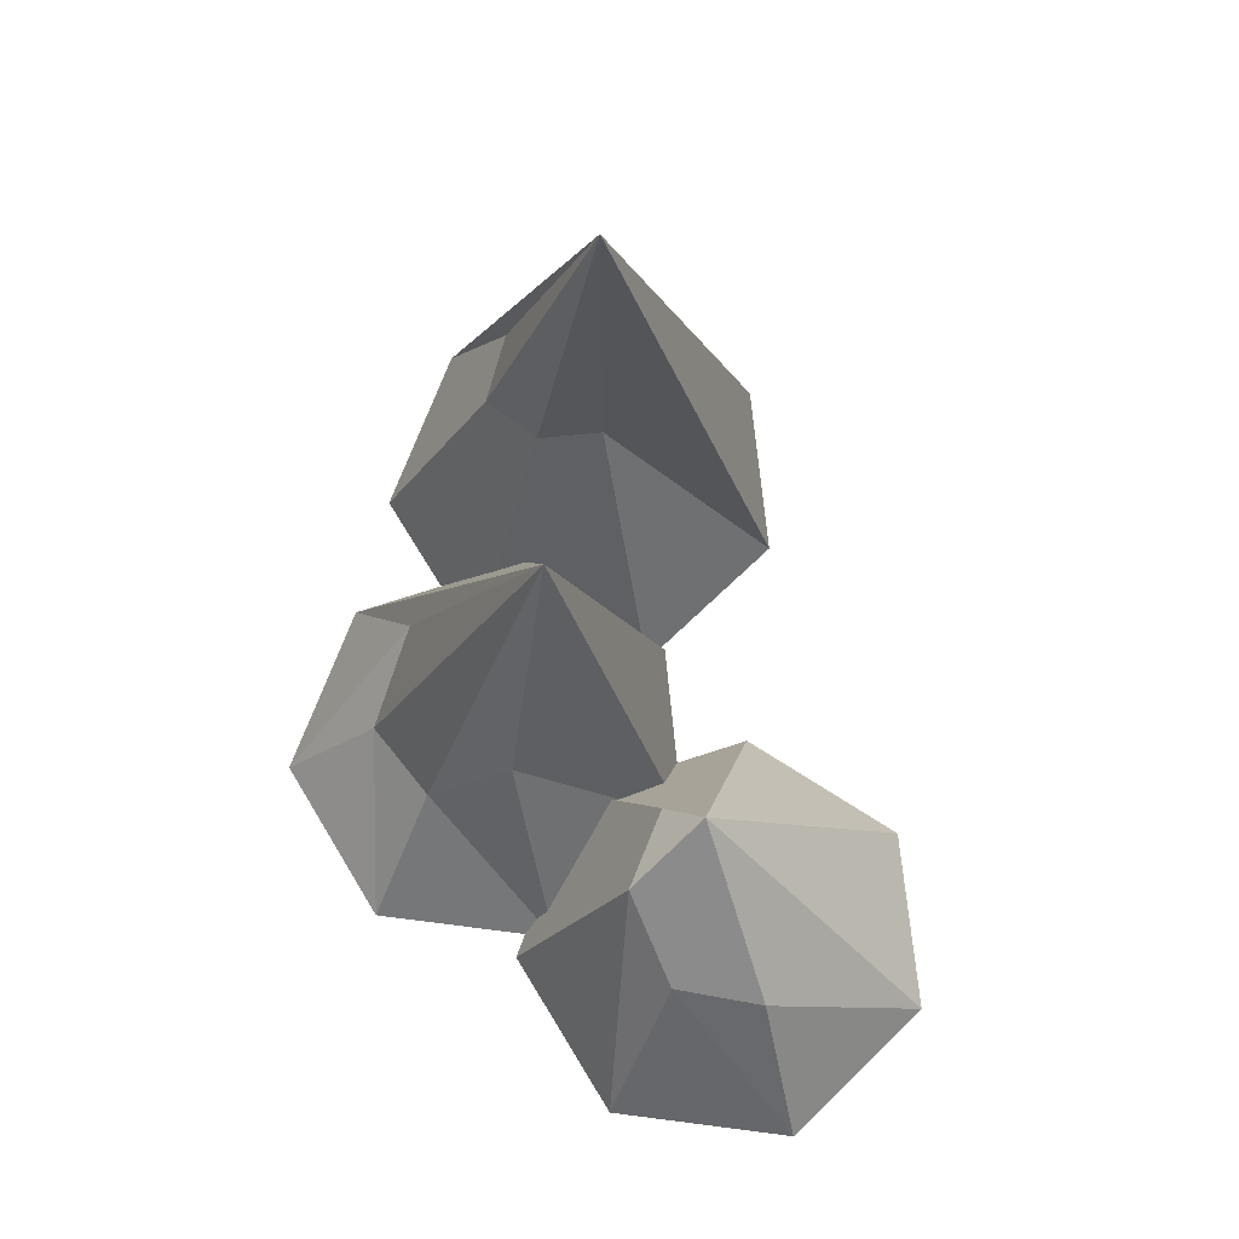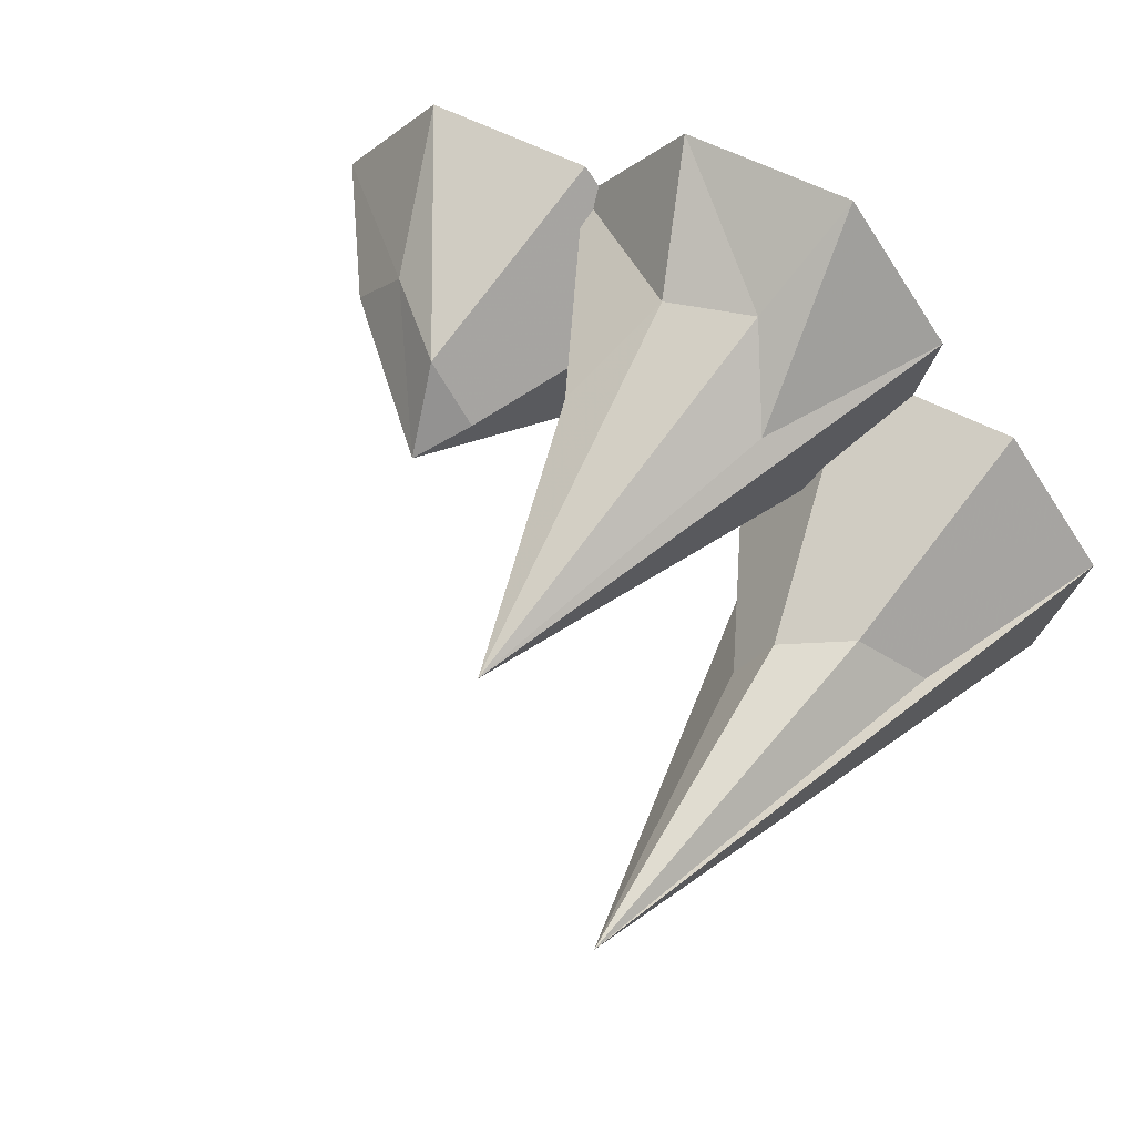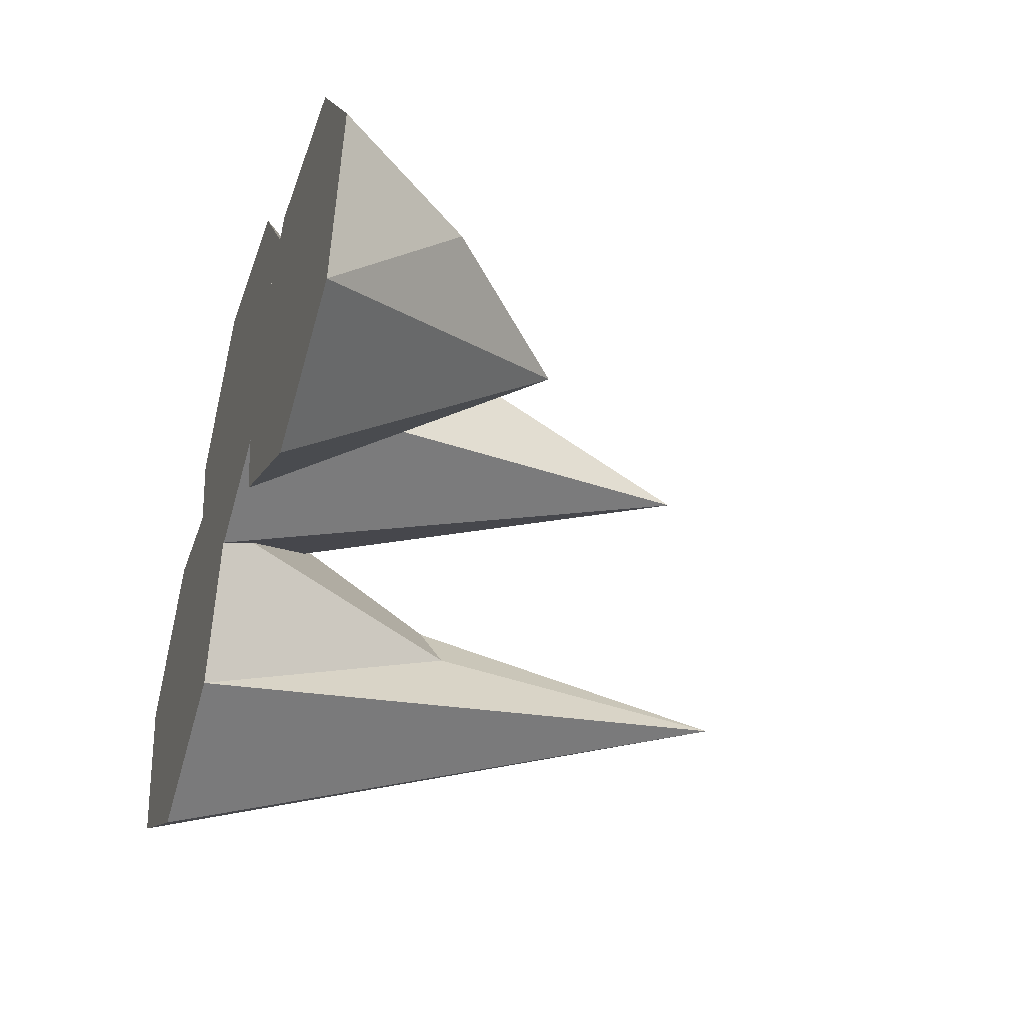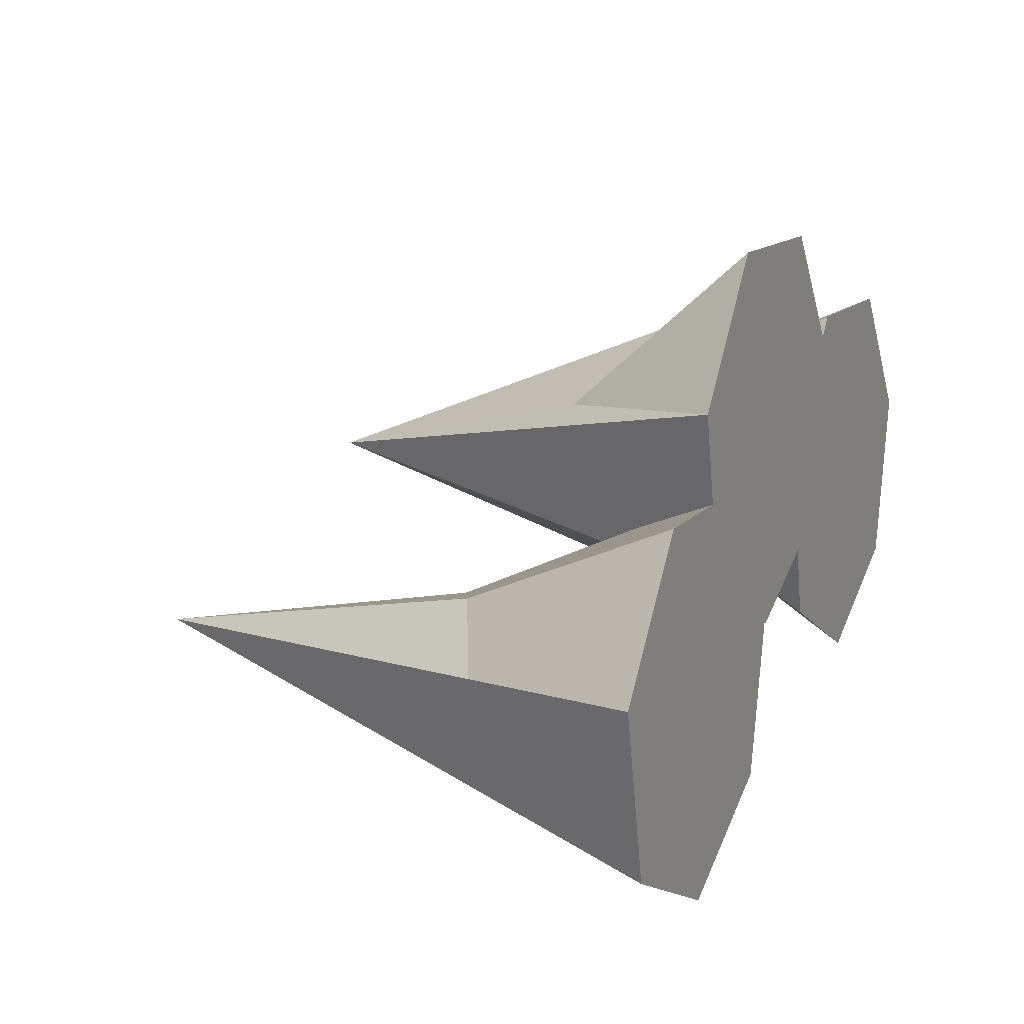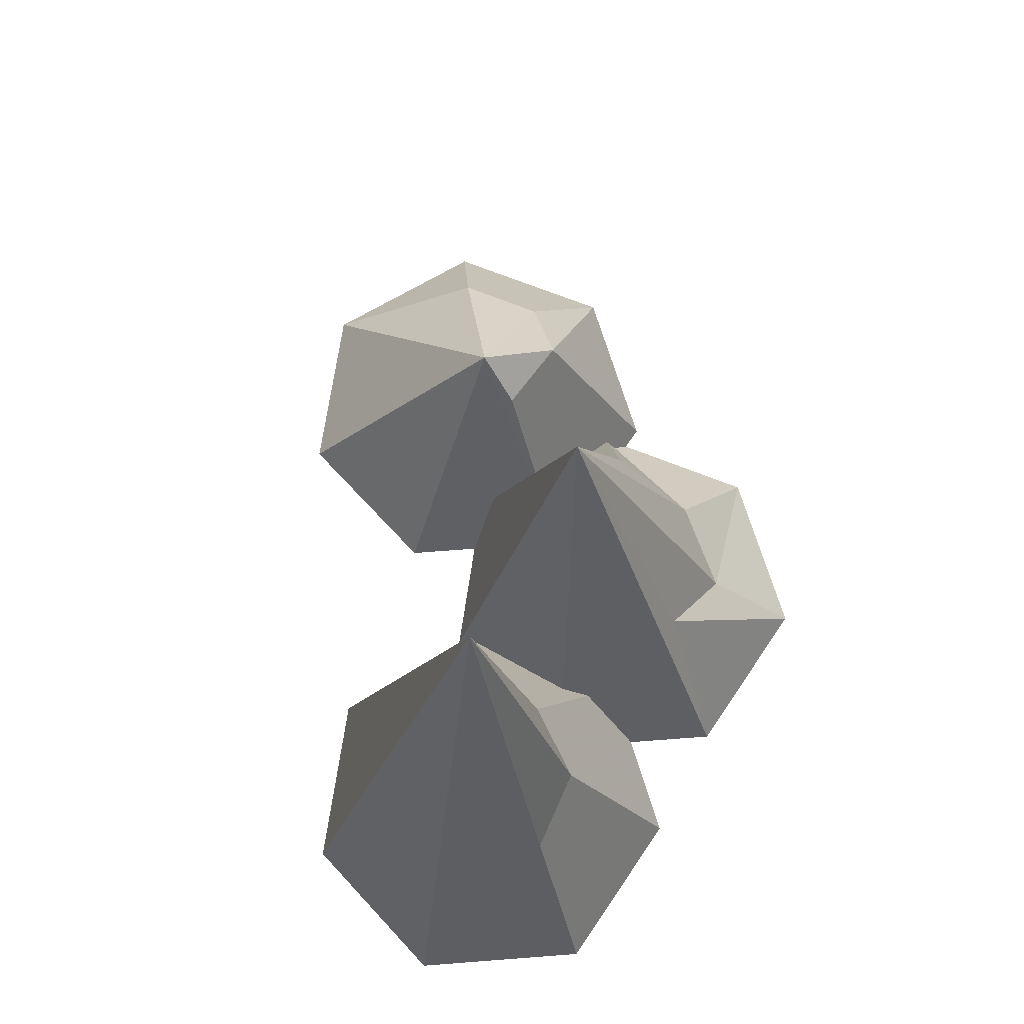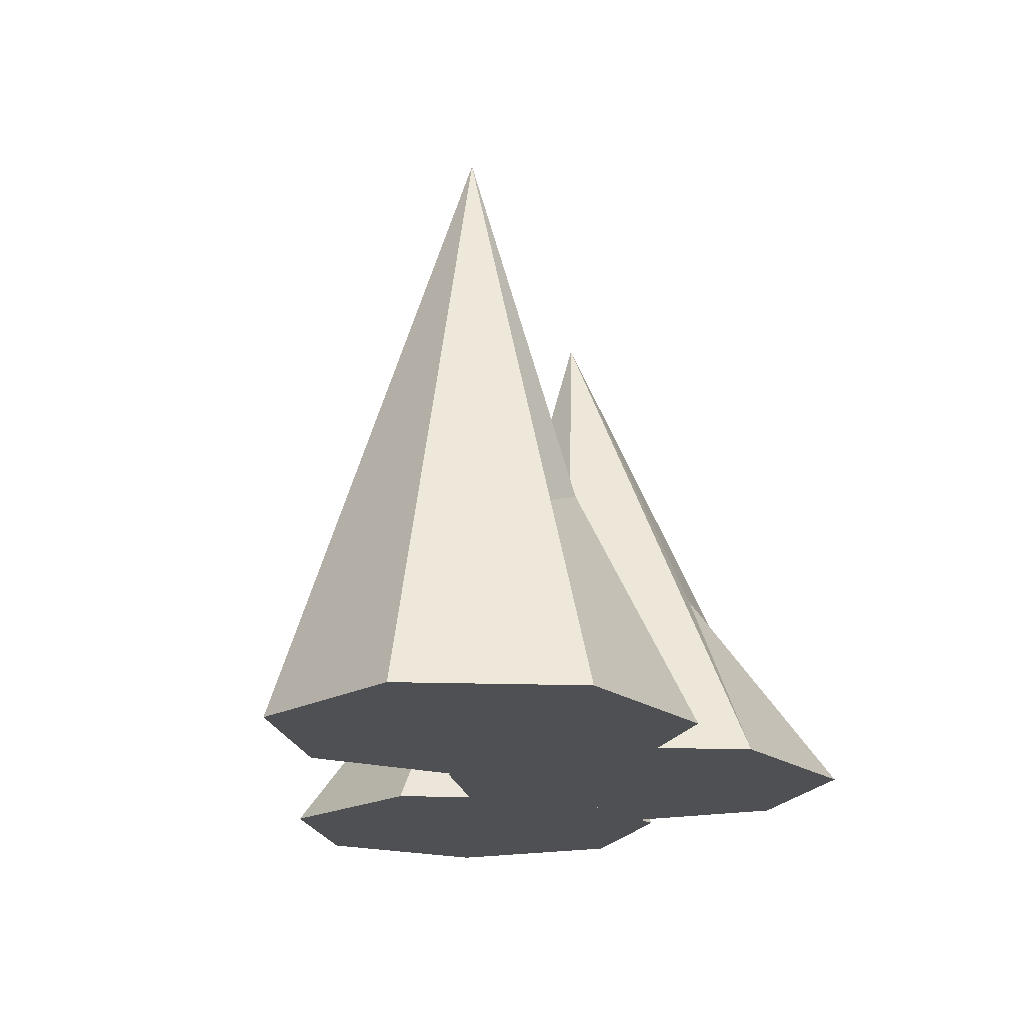
<metadata>
{"format":"obj","ext":"obj","renderer":"f3d","projection":"perspective","resolution":1024,"background":"white","views":[{"elev":69.8,"azim":58.8,"up":"+Y"},{"elev":54.2,"azim":-150.2,"up":"+Z"},{"elev":-37.2,"azim":72.0,"up":"+Z"},{"elev":12.7,"azim":-66.2,"up":"+Z"},{"elev":71.4,"azim":-107.2,"up":"+Y"},{"elev":-18.5,"azim":-106.6,"up":"+Y"}]}
</metadata>
<code>
o Cone.002
v -0.9814 0.0837 -2.181
v -0.1996 0.0837 -1.804
v -0.006504 0.0837 -0.958
v -0.5475 0.0837 -0.2796
v -1.415 0.0837 -0.2796
v -1.956 0.0837 -0.958
v -1.763 0.0837 -1.804
v -0.7876 3.058 -1.181
v -0.8214 1.365 -0.8482
v -1.497 1.039 -1.063
v -1.178 1.193 -0.7719
v -0.6593 1.443 -1.107
f 1 8 2
f 7 8 1
f 2 8 12 3
f 1 2 3 4 5 6 7
f 12 8 9
f 11 8 10
f 9 8 11
f 6 10 8 7
f 5 11 10 6
f 4 9 11 5
f 3 12 9 4
o Cone.001
v 1.388 0.0837 -1.54
v 2.17 0.0837 -1.164
v 2.363 0.0837 -0.3177
v 1.822 0.0837 0.3608
v 0.9539 0.0837 0.3608
v 0.4129 0.0837 -0.3177
v 0.606 0.0837 -1.164
v 1.146 1.459 -0.5402
v 1.599 0.8122 -0.1023
v 0.9519 1.206 -0.4407
v 1.188 1.177 -0.1246
v 1.878 0.7781 -0.4283
f 18 22 20 19
f 13 20 14
f 23 20 22
f 21 20 23
f 24 20 21
f 19 20 13
f 14 20 24 15
f 13 14 15 16 17 18 19
f 17 23 22 18
f 16 21 23 17
f 15 24 21 16
o Cone
v -0.008118 0.0837 -1.066
v 0.7737 0.0837 -0.6898
v 0.9668 0.0837 0.1562
v 0.4258 0.0837 0.8346
v -0.442 0.0837 0.8346
v -0.983 0.0837 0.1562
v -0.7899 0.0837 -0.6898
v 0.1328 2.506 -0.3561
v 0.2042 0.6841 0.3746
v -0.4734 0.9432 0.06196
v -0.2423 0.582 0.4199
v 0.4428 1.175 0.03657
f 30 34 32 31
f 25 32 26
f 35 32 34
f 33 32 35
f 36 32 33
f 31 32 25
f 26 32 36 27
f 25 26 27 28 29 30 31
f 28 33 35 29
f 27 36 33 28
f 29 35 34 30

</code>
